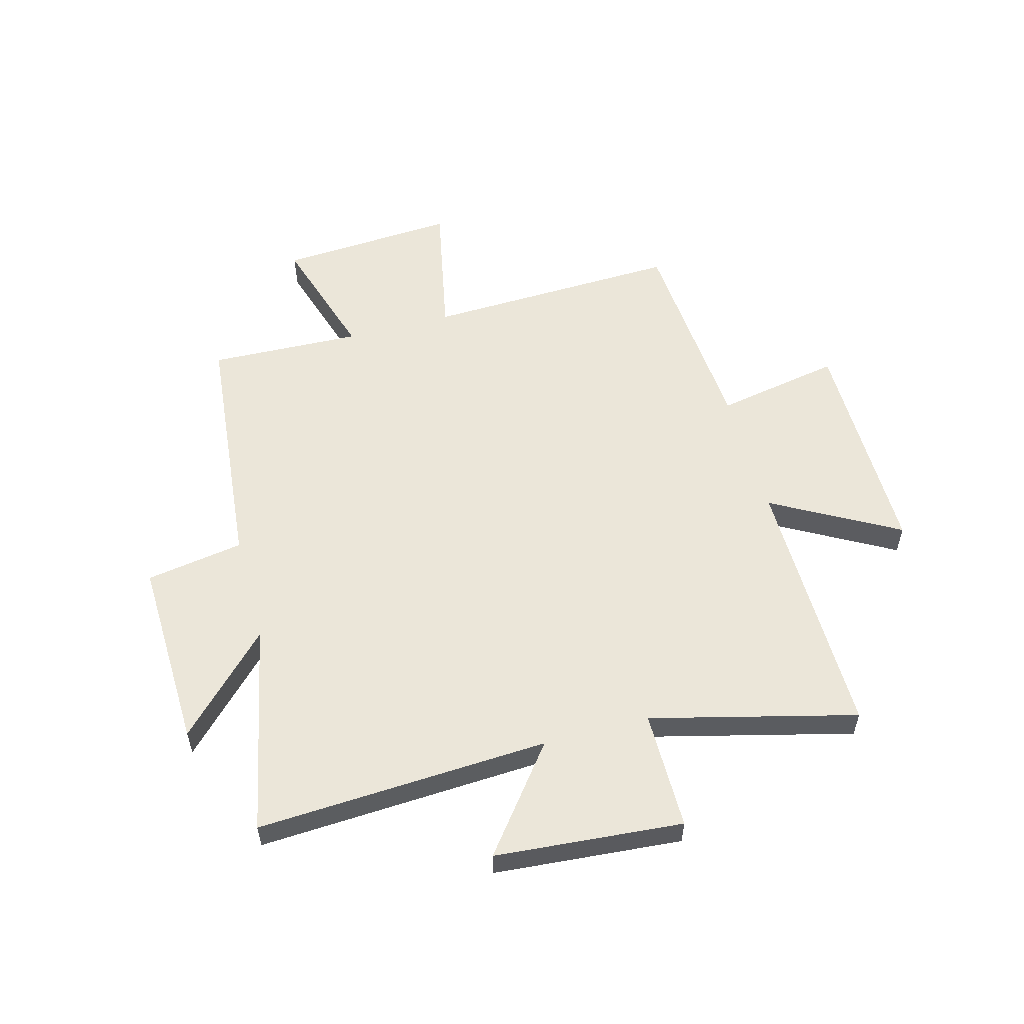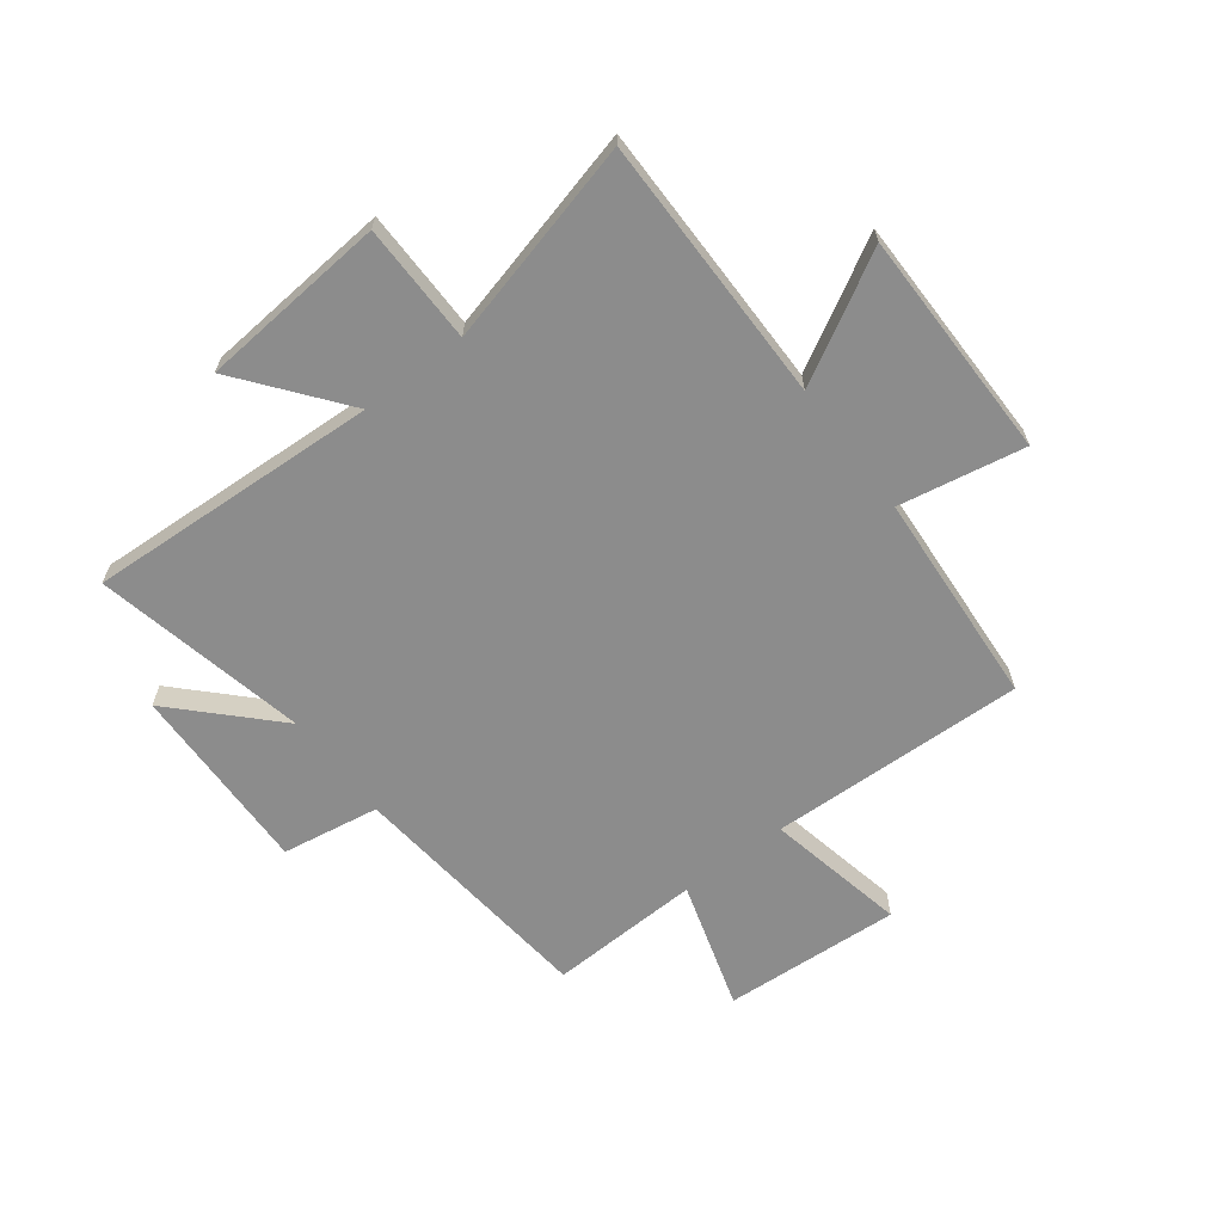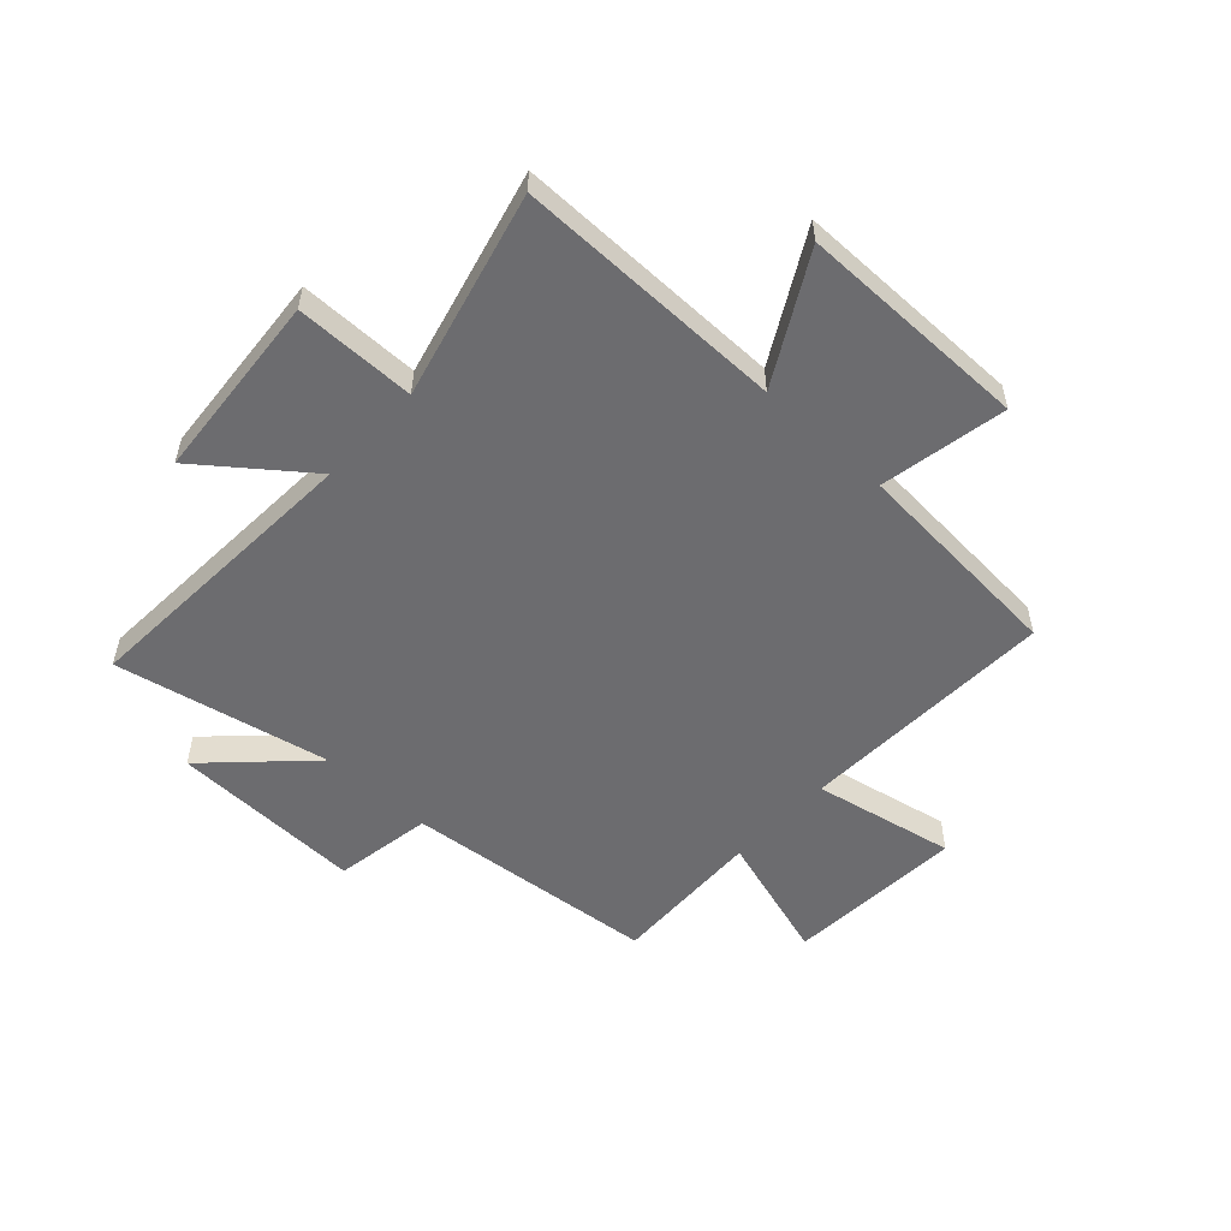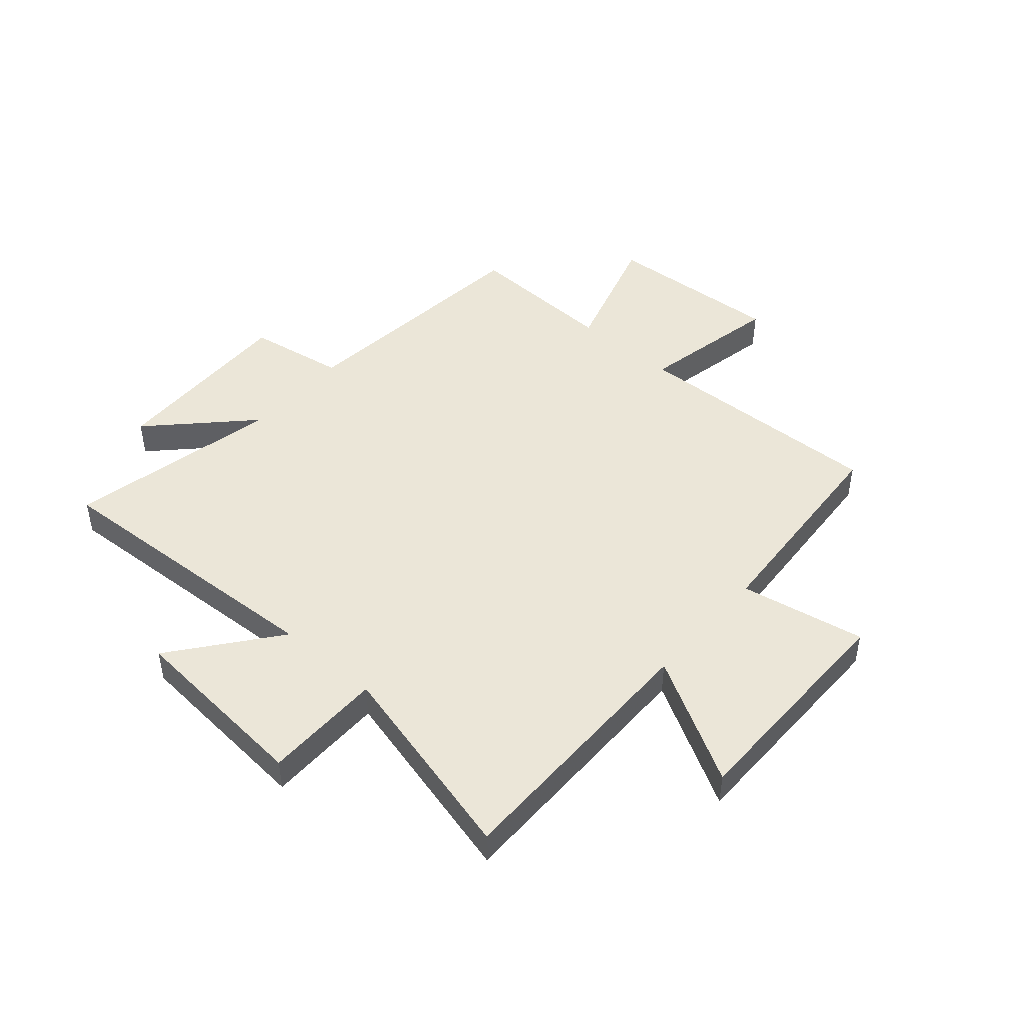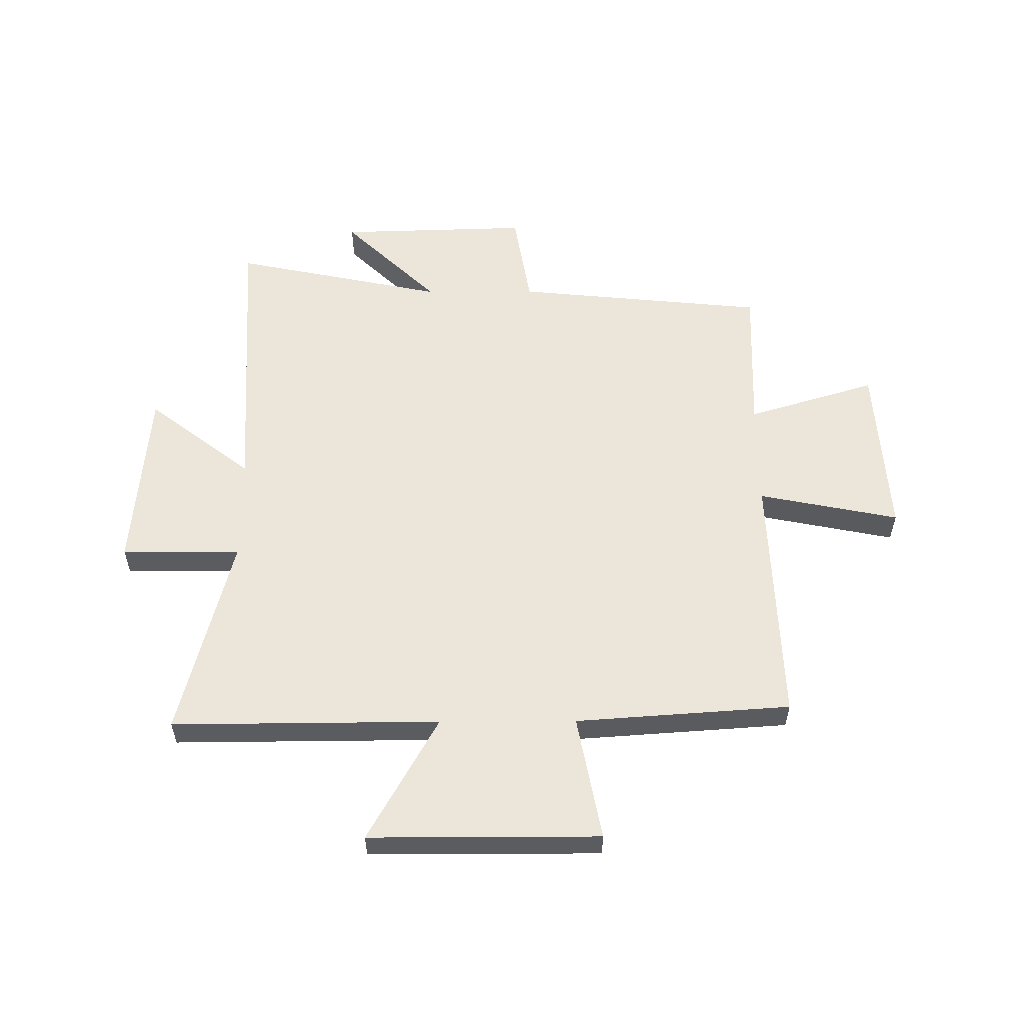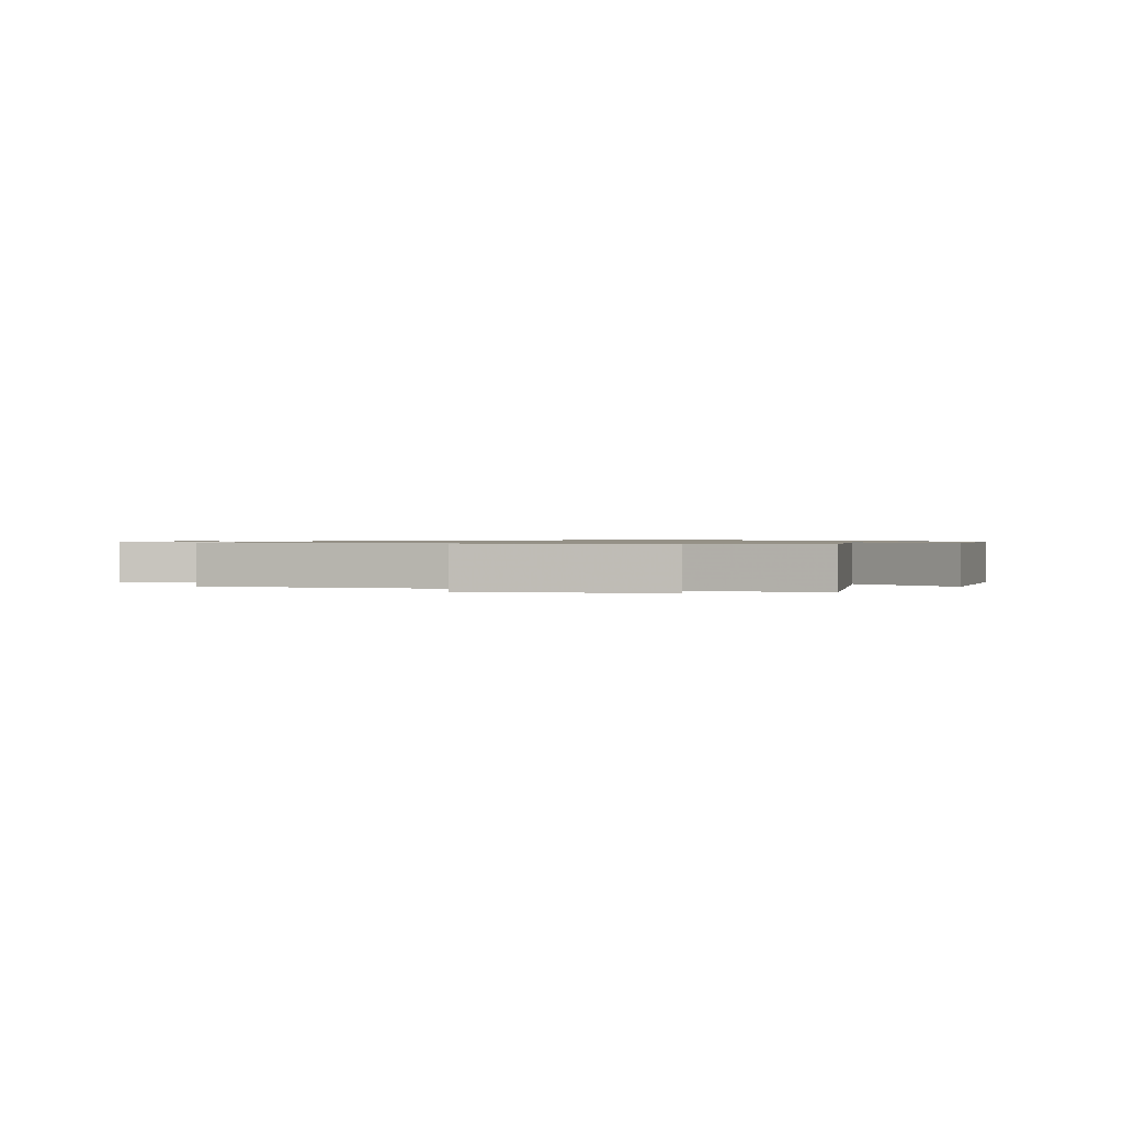
<metadata>
{"format":"obj","ext":"obj","renderer":"f3d","projection":"perspective","resolution":1024,"background":"white","views":[{"elev":55.5,"azim":-105.2,"up":"+Y"},{"elev":-64.2,"azim":-52.6,"up":"+Y"},{"elev":-53.8,"azim":-42.8,"up":"+Y"},{"elev":46.5,"azim":-48.9,"up":"+Y"},{"elev":56.1,"azim":-0.3,"up":"+Y"},{"elev":0.8,"azim":-167.2,"up":"+Y"}]}
</metadata>
<code>
v -0.593 0.07 0.503
v -0.113 0.07 0.5
v -0.239 0.07 0.725
v 0.173 0.07 0.725
v 0.131 0.07 0.5
v 0.516 0.07 0.473
v 0.5 0.07 0.014
v 0.752 0.07 0.065
v 0.732 0.07 -0.253
v 0.5 0.07 -0.182
v 0.51 0.07 -0.455
v 0.058 0.07 -0.5
v 0.029 0.07 -0.675
v -0.315 0.07 -0.665
v -0.146 0.07 -0.5
v -0.528 0.07 -0.58
v -0.5 0.07 -0.056
v -0.686 0.07 -0.201
v -0.714 0.07 0.135
v -0.5 0.07 0.136
v -0.593 0 0.503
v -0.113 0 0.5
v -0.239 0 0.725
v 0.173 0 0.725
v 0.131 0 0.5
v 0.516 0 0.473
v 0.5 0 0.014
v 0.752 0 0.065
v 0.732 0 -0.253
v 0.5 0 -0.182
v 0.51 0 -0.455
v 0.058 0 -0.5
v 0.029 0 -0.675
v -0.315 0 -0.665
v -0.146 0 -0.5
v -0.528 0 -0.58
v -0.5 0 -0.056
v -0.686 0 -0.201
v -0.714 0 0.135
v -0.5 0 0.136
f 17 18 19 20
f 15 16 17
f 15 17 20
f 12 13 14 15
f 10 11 12 15
f 10 15 20 1
f 7 8 9 10
f 5 6 7
f 5 7 10
f 2 3 4 5
f 2 5 10
f 1 2 10
f 40 39 38 37
f 37 36 35
f 40 37 35
f 35 34 33 32
f 35 32 31 30
f 21 40 35 30
f 30 29 28 27
f 27 26 25
f 30 27 25
f 25 24 23 22
f 30 25 22
f 30 22 21
f 1 21 22 2
f 2 22 23 3
f 3 23 24 4
f 4 24 25 5
f 5 25 26 6
f 6 26 27 7
f 7 27 28 8
f 8 28 29 9
f 9 29 30 10
f 10 30 31 11
f 11 31 32 12
f 12 32 33 13
f 13 33 34 14
f 14 34 35 15
f 15 35 36 16
f 16 36 37 17
f 17 37 38 18
f 18 38 39 19
f 19 39 40 20
f 20 40 21 1

</code>
